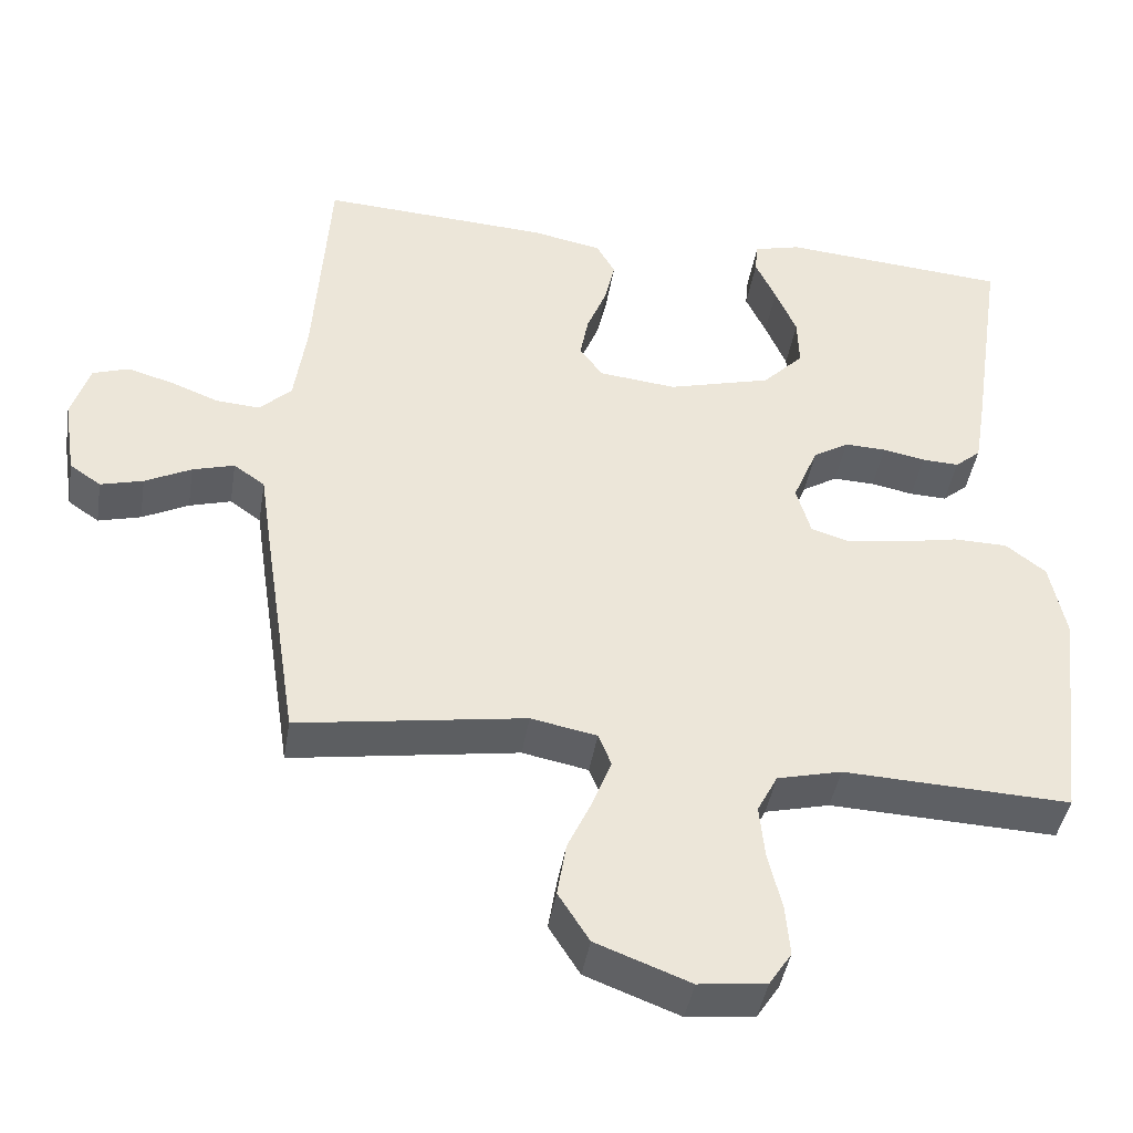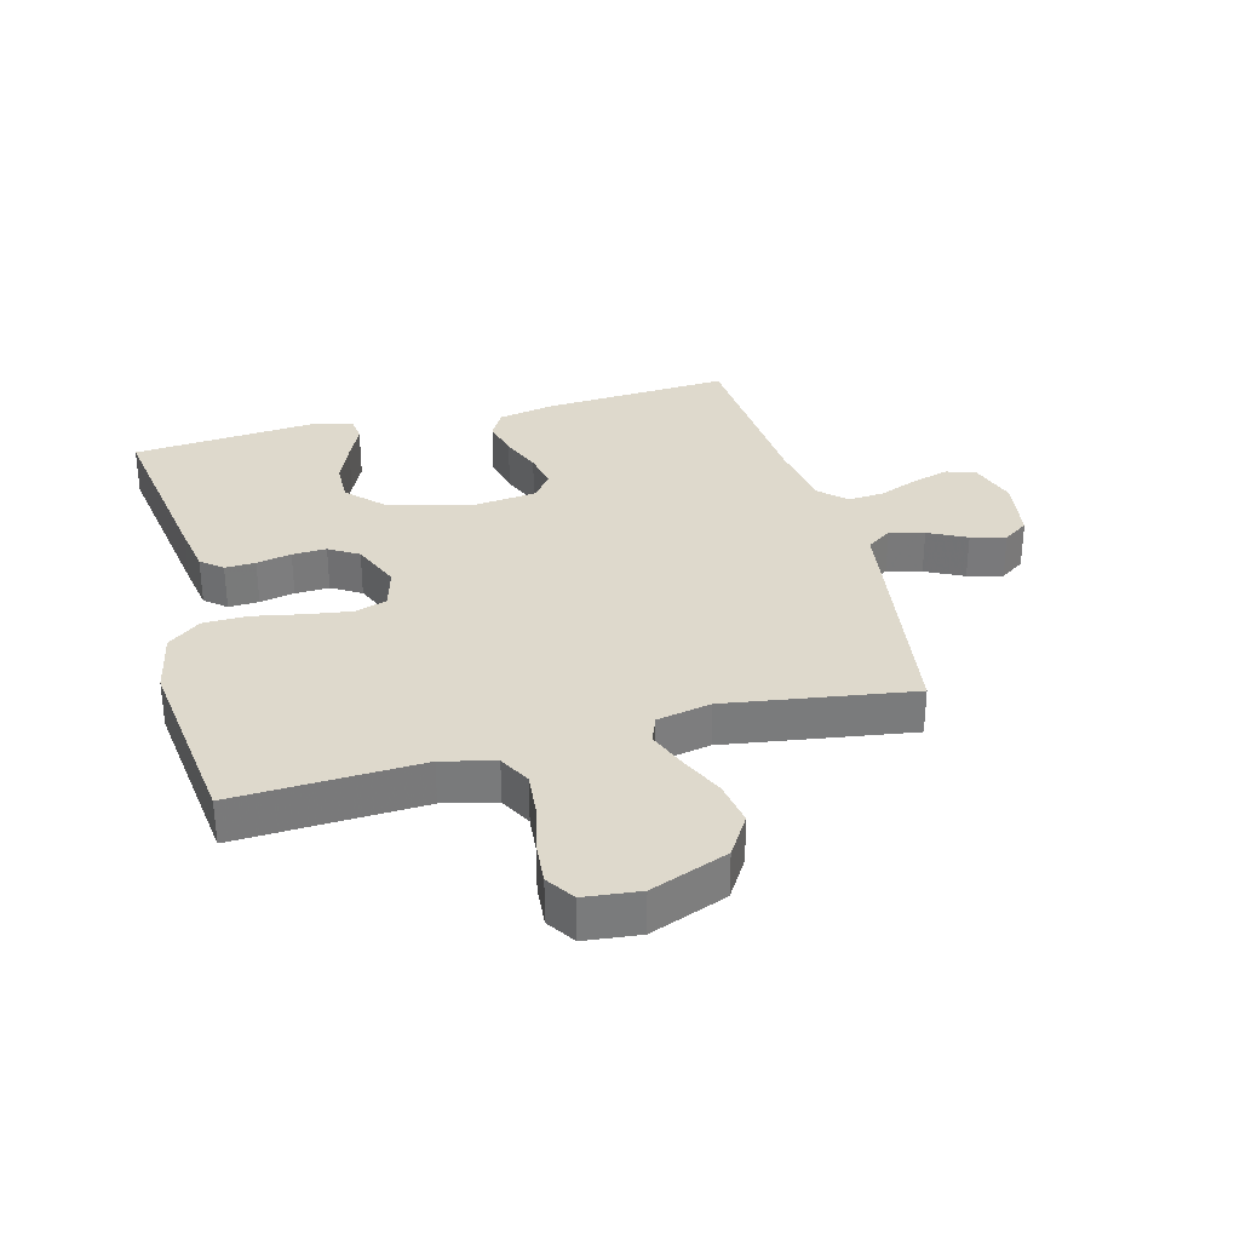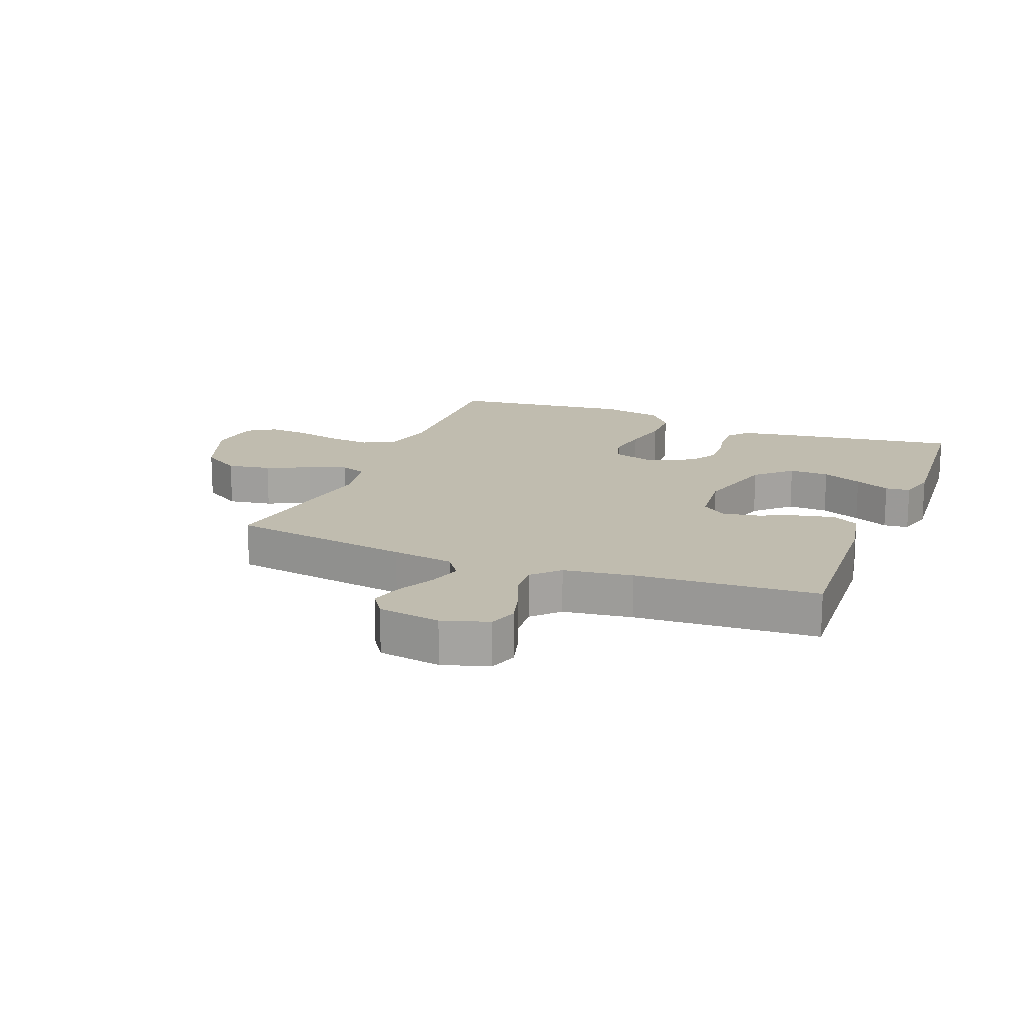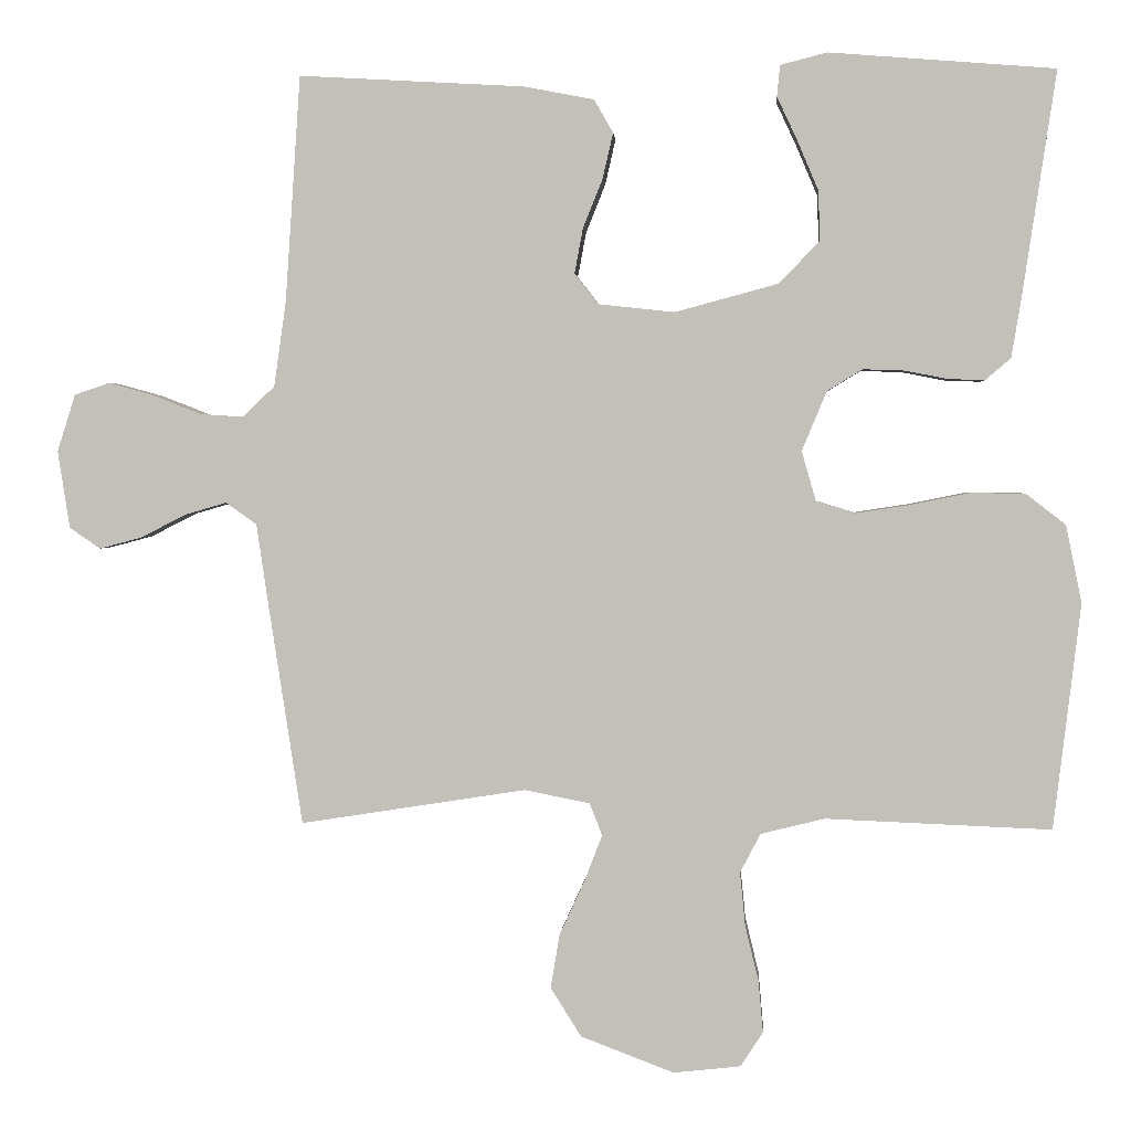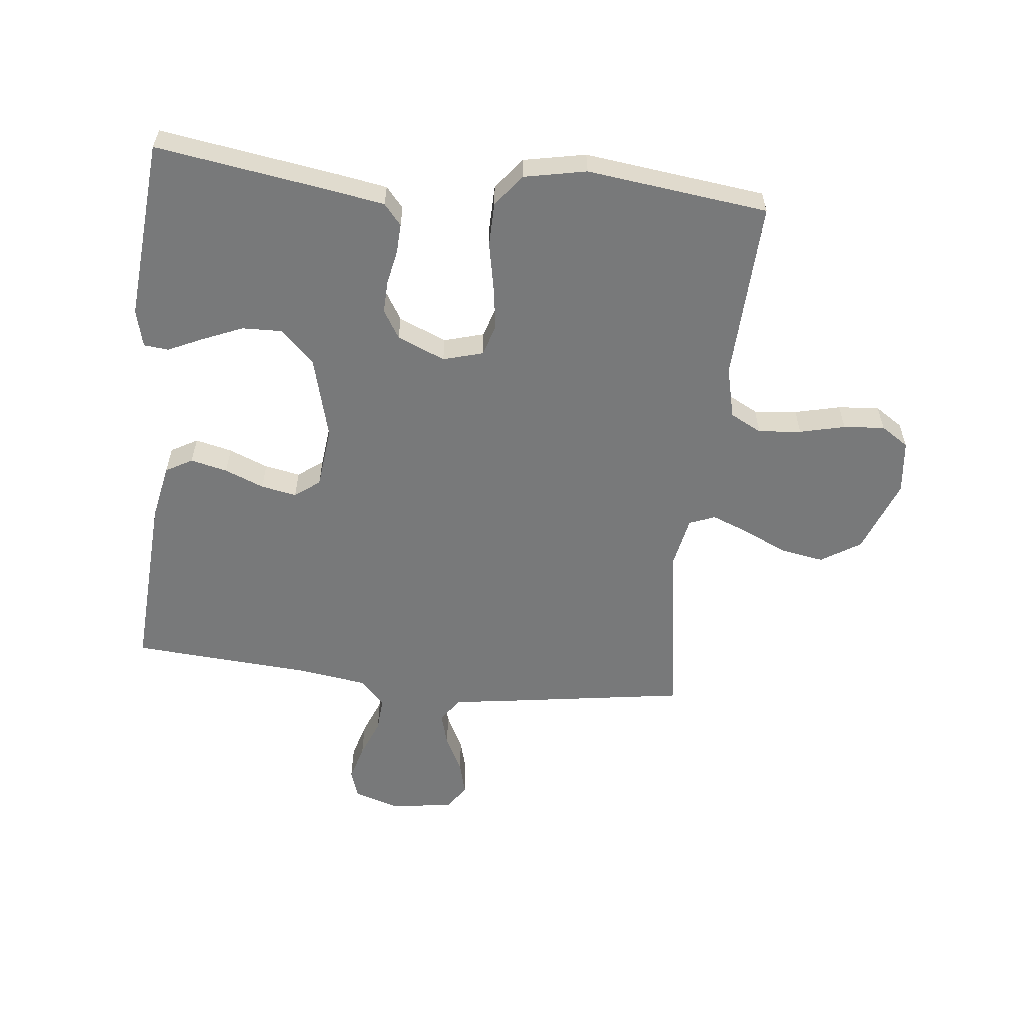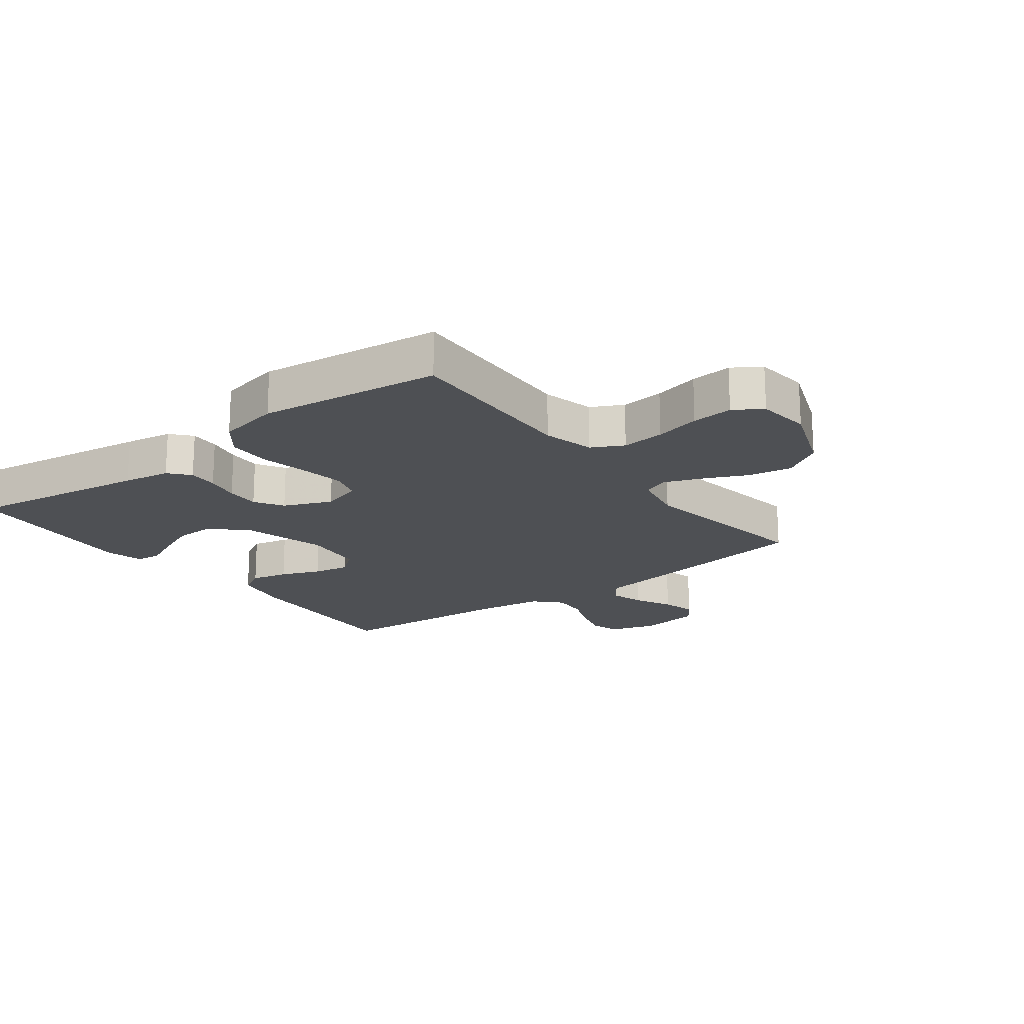
<metadata>
{"format":"obj","ext":"obj","renderer":"f3d","projection":"perspective","resolution":1024,"background":"white","views":[{"elev":-42.7,"azim":-9.2,"up":"+Z"},{"elev":32.1,"azim":164.9,"up":"+Y"},{"elev":16.3,"azim":-68.4,"up":"+Y"},{"elev":2.1,"azim":3.9,"up":"+Z"},{"elev":-57.7,"azim":83.6,"up":"+Y"},{"elev":-18.8,"azim":127.2,"up":"+Y"}]}
</metadata>
<code>
v 0.5 0.07 0.5
v 0.455 0.07 0.2
v 0.442 0.07 0.122
v 0.408 0.07 0.093
v 0.359 0.07 0.095
v 0.303 0.07 0.106
v 0.248 0.07 0.108
v 0.201 0.07 0.079
v 0.168 0.07 0
v 0.187 0.07 -0.066
v 0.239 0.07 -0.082
v 0.311 0.07 -0.071
v 0.39 0.07 -0.055
v 0.462 0.07 -0.056
v 0.515 0.07 -0.097
v 0.536 0.07 -0.2
v 0.5 0.07 -0.5
v 0.2 0.07 -0.488
v 0.115 0.07 -0.509
v 0.088 0.07 -0.561
v 0.095 0.07 -0.632
v 0.113 0.07 -0.707
v 0.119 0.07 -0.775
v 0.089 0.07 -0.821
v 0 0.07 -0.831
v -0.124 0.07 -0.784
v -0.165 0.07 -0.719
v -0.153 0.07 -0.647
v -0.12 0.07 -0.575
v -0.096 0.07 -0.513
v -0.113 0.07 -0.47
v -0.2 0.07 -0.453
v -0.5 0.07 -0.5
v -0.546 0.07 -0.2
v -0.561 0.07 -0.098
v -0.602 0.07 -0.069
v -0.657 0.07 -0.085
v -0.718 0.07 -0.116
v -0.774 0.07 -0.131
v -0.815 0.07 -0.103
v -0.831 0.07 0
v -0.807 0.07 0.076
v -0.76 0.07 0.092
v -0.7 0.07 0.075
v -0.636 0.07 0.05
v -0.578 0.07 0.046
v -0.536 0.07 0.087
v -0.52 0.07 0.2
v -0.5 0.07 0.5
v -0.2 0.07 0.483
v -0.107 0.07 0.465
v -0.082 0.07 0.421
v -0.096 0.07 0.36
v -0.122 0.07 0.295
v -0.133 0.07 0.236
v -0.102 0.07 0.195
v 0 0.07 0.184
v 0.137 0.07 0.221
v 0.191 0.07 0.277
v 0.189 0.07 0.343
v 0.161 0.07 0.409
v 0.134 0.07 0.467
v 0.138 0.07 0.508
v 0.2 0.07 0.524
v 0.5 0 0.5
v 0.455 0 0.2
v 0.442 0 0.122
v 0.408 0 0.093
v 0.359 0 0.095
v 0.303 0 0.106
v 0.248 0 0.108
v 0.201 0 0.079
v 0.168 0 0
v 0.187 0 -0.066
v 0.239 0 -0.082
v 0.311 0 -0.071
v 0.39 0 -0.055
v 0.462 0 -0.056
v 0.515 0 -0.097
v 0.536 0 -0.2
v 0.5 0 -0.5
v 0.2 0 -0.488
v 0.115 0 -0.509
v 0.088 0 -0.561
v 0.095 0 -0.632
v 0.113 0 -0.707
v 0.119 0 -0.775
v 0.089 0 -0.821
v 0 0 -0.831
v -0.124 0 -0.784
v -0.165 0 -0.719
v -0.153 0 -0.647
v -0.12 0 -0.575
v -0.096 0 -0.513
v -0.113 0 -0.47
v -0.2 0 -0.453
v -0.5 0 -0.5
v -0.546 0 -0.2
v -0.561 0 -0.098
v -0.602 0 -0.069
v -0.657 0 -0.085
v -0.718 0 -0.116
v -0.774 0 -0.131
v -0.815 0 -0.103
v -0.831 0 0
v -0.807 0 0.076
v -0.76 0 0.092
v -0.7 0 0.075
v -0.636 0 0.05
v -0.578 0 0.046
v -0.536 0 0.087
v -0.52 0 0.2
v -0.5 0 0.5
v -0.2 0 0.483
v -0.107 0 0.465
v -0.082 0 0.421
v -0.096 0 0.36
v -0.122 0 0.295
v -0.133 0 0.236
v -0.102 0 0.195
v 0 0 0.184
v 0.137 0 0.221
v 0.191 0 0.277
v 0.189 0 0.343
v 0.161 0 0.409
v 0.134 0 0.467
v 0.138 0 0.508
v 0.2 0 0.524
f 61 62 63 64
f 60 61 64 1
f 59 60 1 2
f 58 59 2 3
f 57 58 3 4
f 56 57 4 5
f 51 52 53 54
f 51 54 55
f 48 49 50 51
f 47 48 51 55
f 46 47 55 56
f 42 43 44 45
f 40 41 42 45
f 40 45 46
f 37 38 39 40
f 36 37 40 46
f 35 36 46 56
f 32 33 34 35
f 31 32 35 56
f 26 27 28 29
f 26 29 30
f 25 26 30
f 24 25 30
f 21 22 23 24
f 20 21 24 30
f 19 20 30 31
f 15 16 17 18
f 12 13 14 15
f 11 12 15 18
f 10 11 18 19
f 56 5 6
f 56 6 7
f 9 10 19 31
f 8 9 31 56
f 7 8 56
f 128 127 126 125
f 65 128 125 124
f 66 65 124 123
f 67 66 123 122
f 68 67 122 121
f 69 68 121 120
f 118 117 116 115
f 119 118 115
f 115 114 113 112
f 119 115 112 111
f 120 119 111 110
f 109 108 107 106
f 109 106 105 104
f 110 109 104
f 104 103 102 101
f 110 104 101 100
f 120 110 100 99
f 99 98 97 96
f 120 99 96 95
f 93 92 91 90
f 94 93 90
f 94 90 89
f 94 89 88
f 88 87 86 85
f 94 88 85 84
f 95 94 84 83
f 82 81 80 79
f 79 78 77 76
f 82 79 76 75
f 83 82 75 74
f 70 69 120
f 71 70 120
f 95 83 74 73
f 120 95 73 72
f 120 72 71
f 1 65 66 2
f 2 66 67 3
f 3 67 68 4
f 4 68 69 5
f 5 69 70 6
f 6 70 71 7
f 7 71 72 8
f 8 72 73 9
f 9 73 74 10
f 10 74 75 11
f 11 75 76 12
f 12 76 77 13
f 13 77 78 14
f 14 78 79 15
f 15 79 80 16
f 16 80 81 17
f 17 81 82 18
f 18 82 83 19
f 19 83 84 20
f 20 84 85 21
f 21 85 86 22
f 22 86 87 23
f 23 87 88 24
f 24 88 89 25
f 25 89 90 26
f 26 90 91 27
f 27 91 92 28
f 28 92 93 29
f 29 93 94 30
f 30 94 95 31
f 31 95 96 32
f 32 96 97 33
f 33 97 98 34
f 34 98 99 35
f 35 99 100 36
f 36 100 101 37
f 37 101 102 38
f 38 102 103 39
f 39 103 104 40
f 40 104 105 41
f 41 105 106 42
f 42 106 107 43
f 43 107 108 44
f 44 108 109 45
f 45 109 110 46
f 46 110 111 47
f 47 111 112 48
f 48 112 113 49
f 49 113 114 50
f 50 114 115 51
f 51 115 116 52
f 52 116 117 53
f 53 117 118 54
f 54 118 119 55
f 55 119 120 56
f 56 120 121 57
f 57 121 122 58
f 58 122 123 59
f 59 123 124 60
f 60 124 125 61
f 61 125 126 62
f 62 126 127 63
f 63 127 128 64
f 64 128 65 1

</code>
